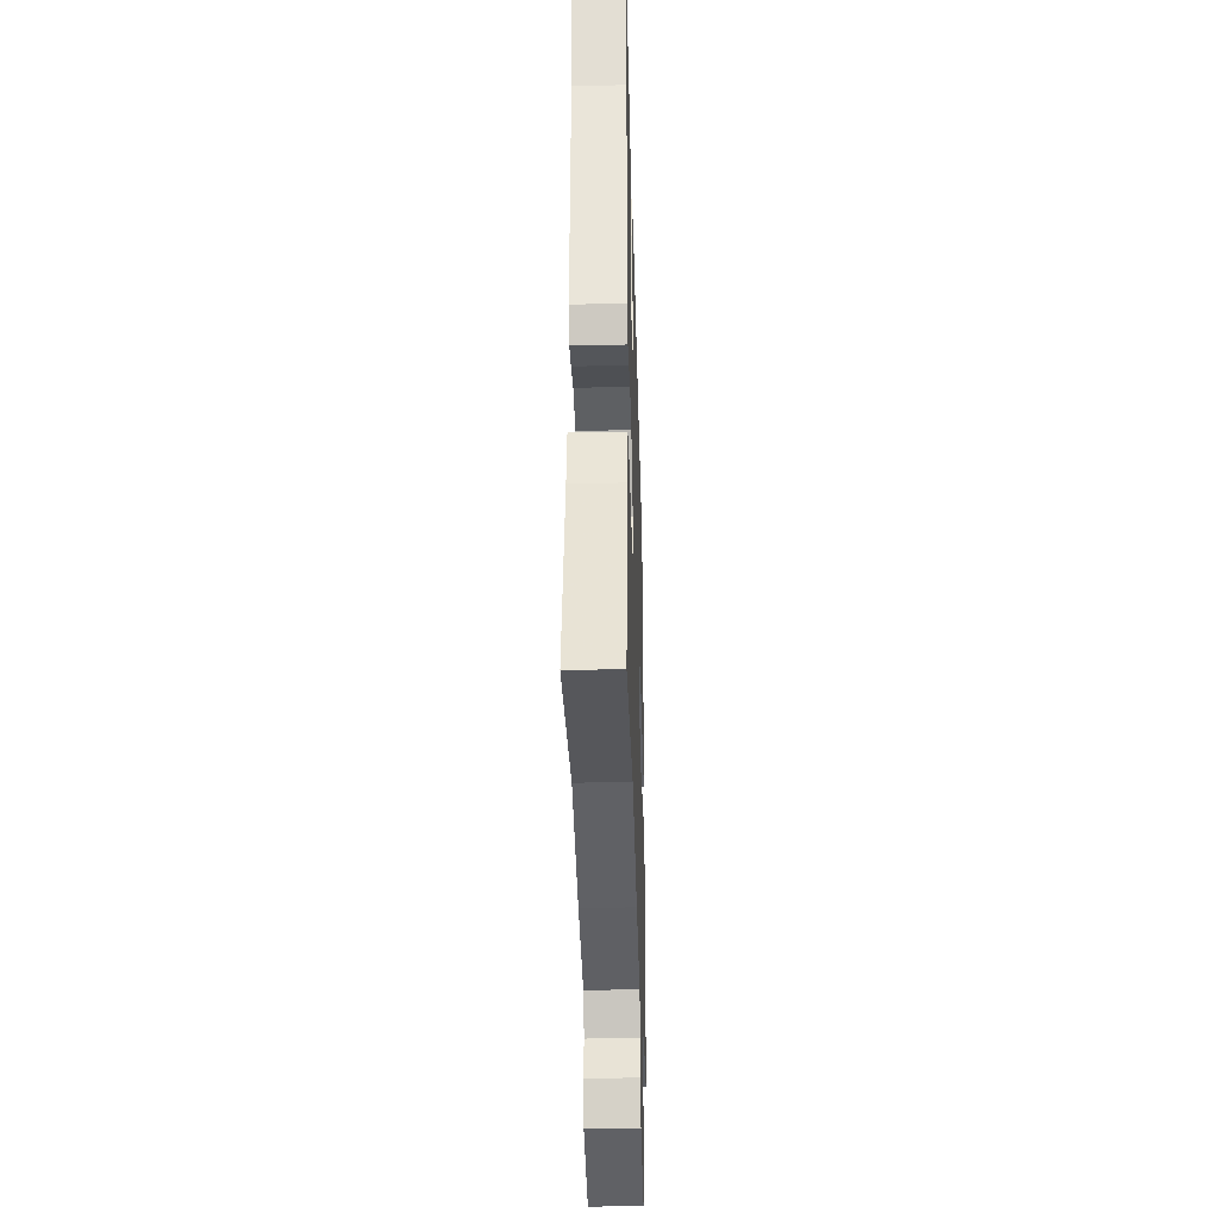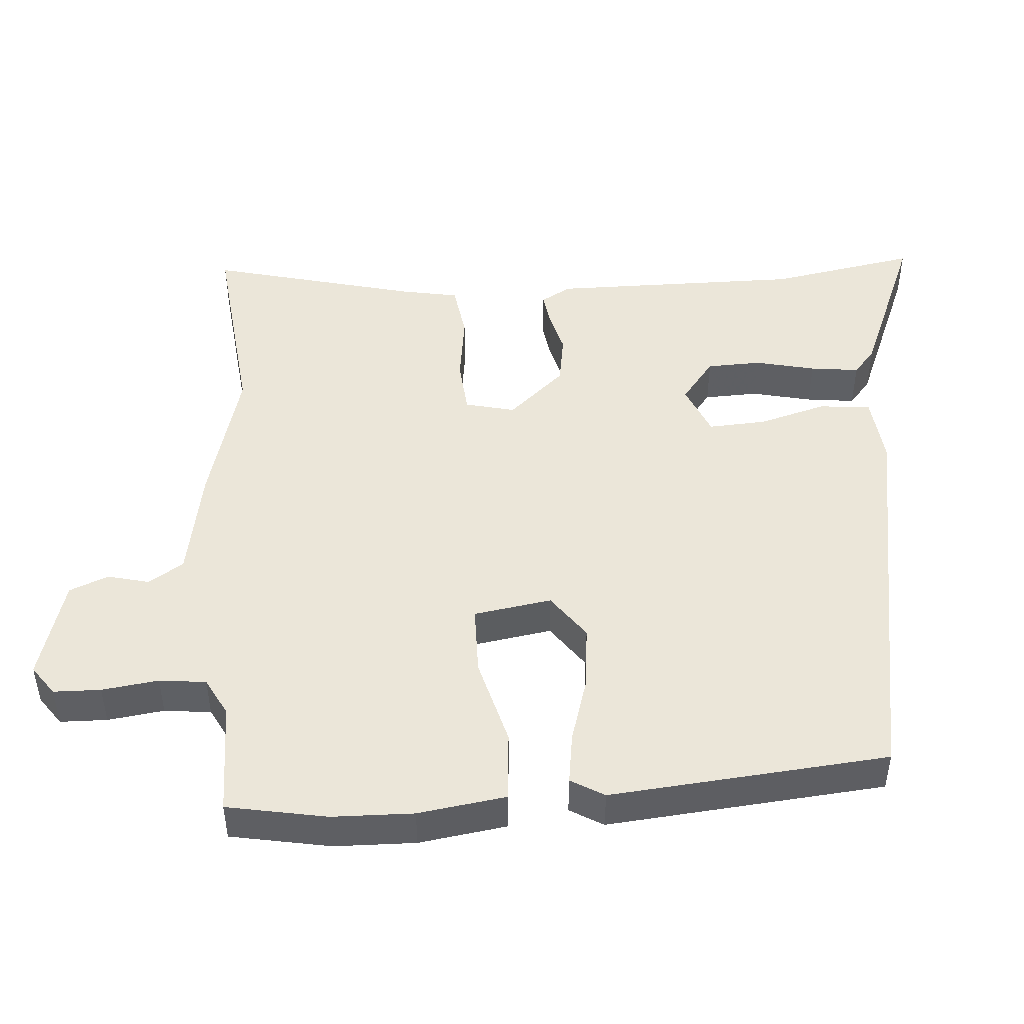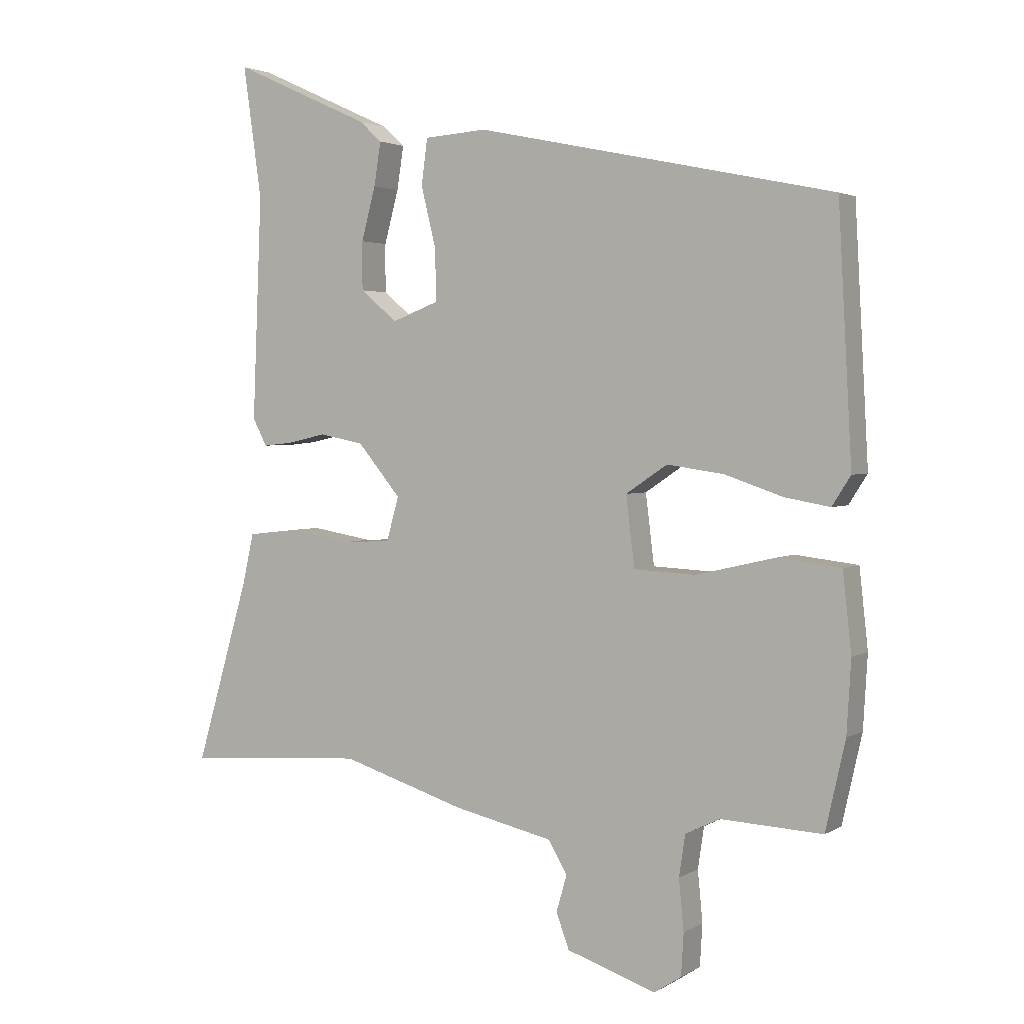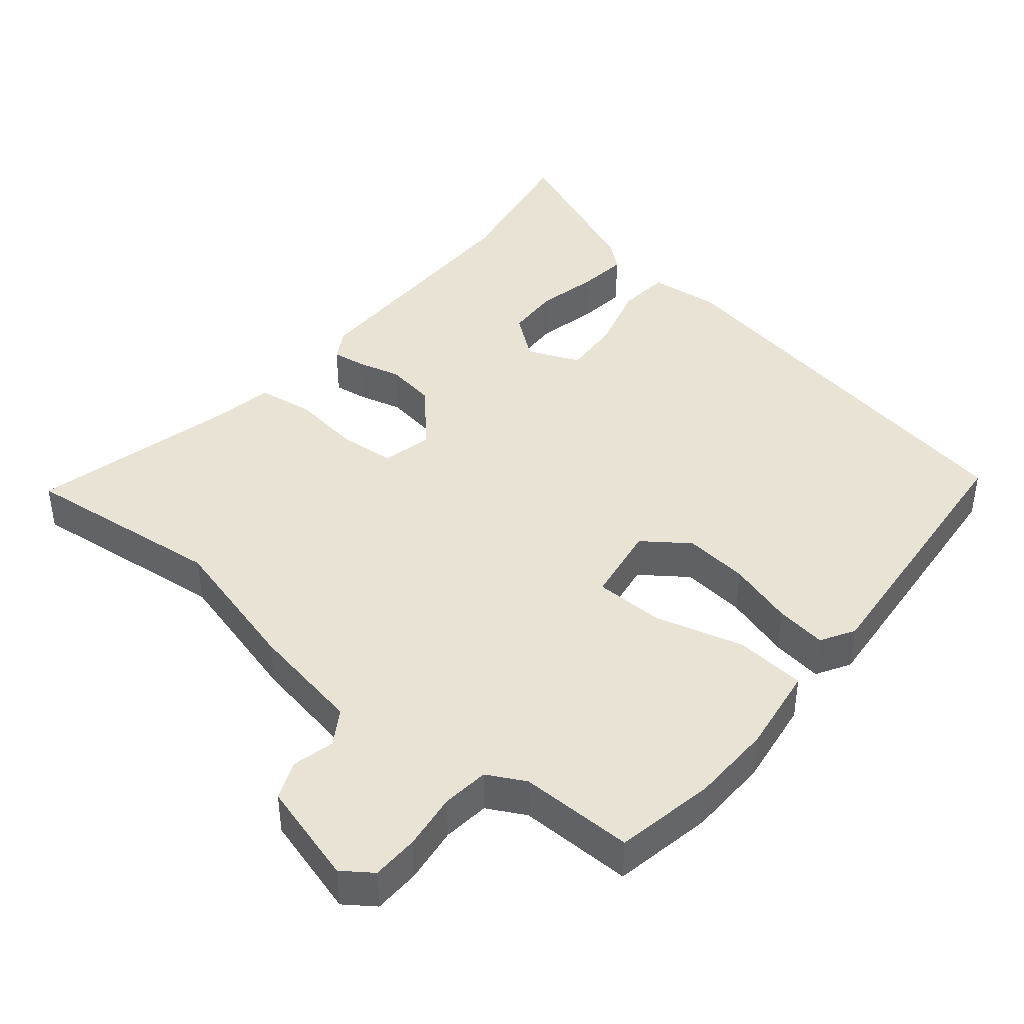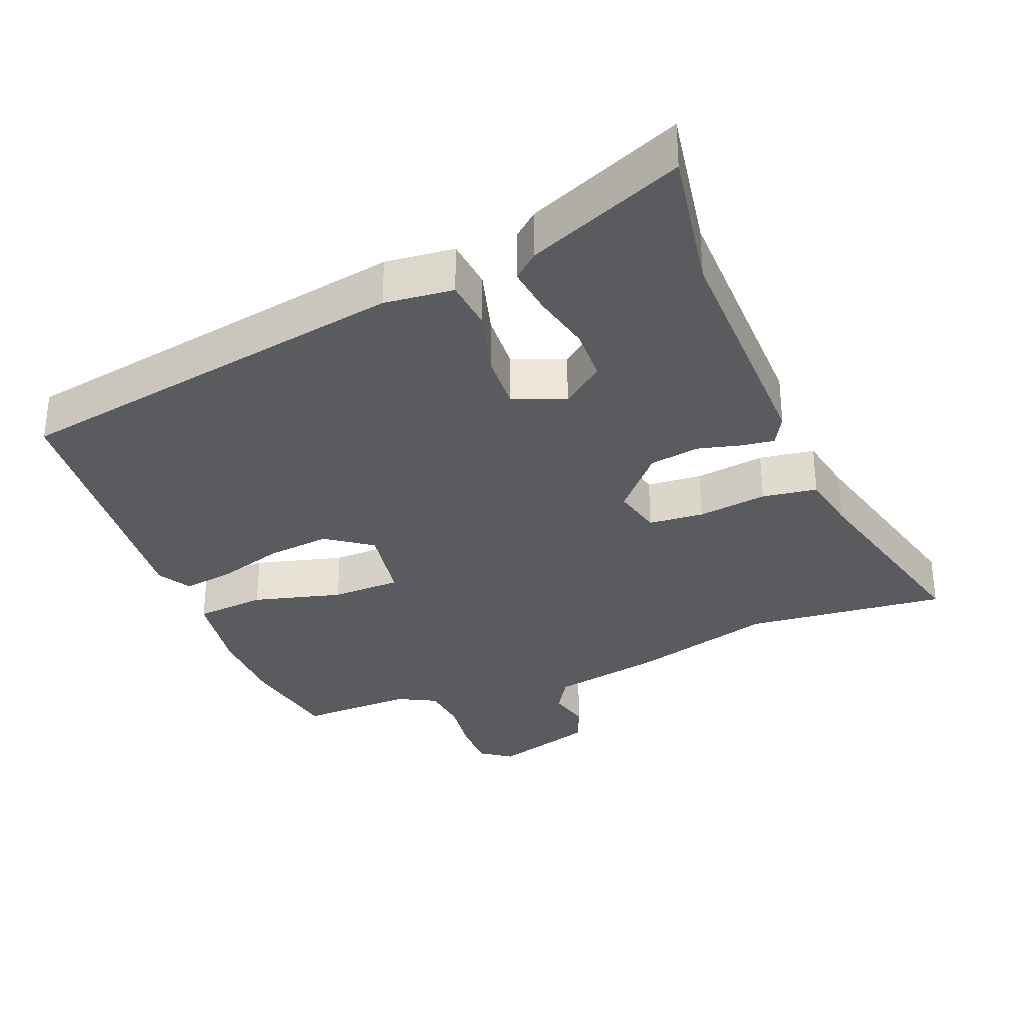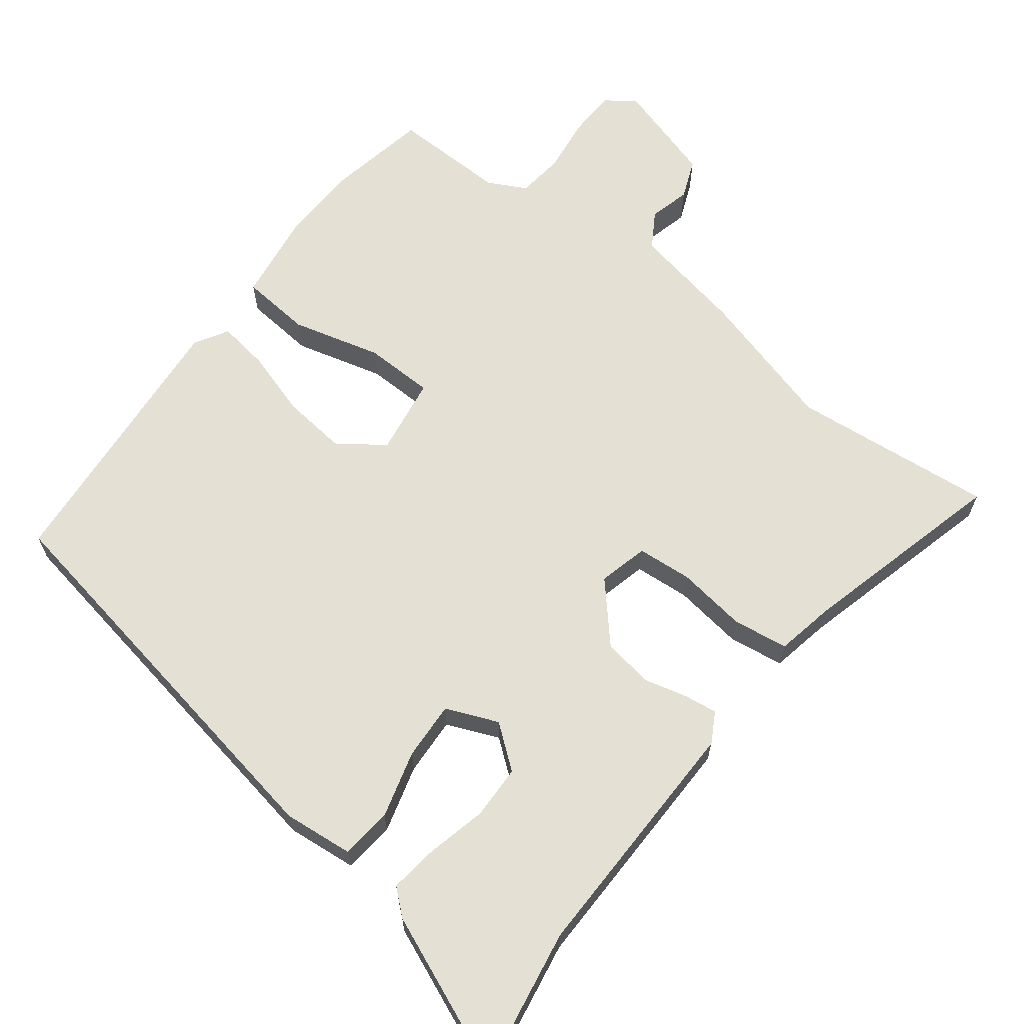
<metadata>
{"format":"obj","ext":"obj","renderer":"f3d","projection":"perspective","resolution":1024,"background":"white","views":[{"elev":-31.5,"azim":91.7,"up":"+Z"},{"elev":47.3,"azim":-96.2,"up":"+Y"},{"elev":2.7,"azim":-151.6,"up":"+Z"},{"elev":42.3,"azim":-142.6,"up":"+Y"},{"elev":-32.8,"azim":19.9,"up":"+Y"},{"elev":65.2,"azim":35.8,"up":"+Y"}]}
</metadata>
<code>
v -0.507 0.07 0.386
v 0.072 0.07 0.508
v 0.173 0.07 0.501
v 0.183 0.07 0.427
v 0.159 0.07 0.329
v 0.157 0.07 0.245
v 0.233 0.07 0.216
v 0.293 0.07 0.266
v 0.293 0.07 0.344
v 0.27 0.07 0.43
v 0.259 0.07 0.5
v 0.295 0.07 0.533
v 0.519 0.07 0.635
v 0.489 0.07 0.422
v 0.504 0.07 0.061
v 0.481 0.07 0.017
v 0.433 0.07 0.022
v 0.37 0.07 0.036
v 0.298 0.07 0.022
v 0.228 0.07 -0.062
v 0.248 0.07 -0.133
v 0.328 0.07 -0.137
v 0.428 0.07 -0.12
v 0.508 0.07 -0.129
v 0.527 0.07 -0.213
v 0.613 0.07 -0.508
v 0.32 0.07 -0.487
v 0.118 0.07 -0.55
v -0.043 0.07 -0.586
v -0.073 0.07 -0.638
v -0.056 0.07 -0.697
v -0.077 0.07 -0.754
v -0.222 0.07 -0.802
v -0.266 0.07 -0.773
v -0.27 0.07 -0.705
v -0.262 0.07 -0.623
v -0.272 0.07 -0.556
v -0.328 0.07 -0.529
v -0.492 0.07 -0.537
v -0.524 0.07 -0.394
v -0.531 0.07 -0.277
v -0.517 0.07 -0.15
v -0.416 0.07 -0.138
v -0.287 0.07 -0.168
v -0.187 0.07 -0.163
v -0.173 0.07 -0.05
v -0.24 0.07 -0.005
v -0.332 0.07 -0.018
v -0.426 0.07 -0.05
v -0.499 0.07 -0.063
v -0.529 0.07 -0.016
v -0.507 0 0.386
v 0.072 0 0.508
v 0.173 0 0.501
v 0.183 0 0.427
v 0.159 0 0.329
v 0.157 0 0.245
v 0.233 0 0.216
v 0.293 0 0.266
v 0.293 0 0.344
v 0.27 0 0.43
v 0.259 0 0.5
v 0.295 0 0.533
v 0.519 0 0.635
v 0.489 0 0.422
v 0.504 0 0.061
v 0.481 0 0.017
v 0.433 0 0.022
v 0.37 0 0.036
v 0.298 0 0.022
v 0.228 0 -0.062
v 0.248 0 -0.133
v 0.328 0 -0.137
v 0.428 0 -0.12
v 0.508 0 -0.129
v 0.527 0 -0.213
v 0.613 0 -0.508
v 0.32 0 -0.487
v 0.118 0 -0.55
v -0.043 0 -0.586
v -0.073 0 -0.638
v -0.056 0 -0.697
v -0.077 0 -0.754
v -0.222 0 -0.802
v -0.266 0 -0.773
v -0.27 0 -0.705
v -0.262 0 -0.623
v -0.272 0 -0.556
v -0.328 0 -0.529
v -0.492 0 -0.537
v -0.524 0 -0.394
v -0.531 0 -0.277
v -0.517 0 -0.15
v -0.416 0 -0.138
v -0.287 0 -0.168
v -0.187 0 -0.163
v -0.173 0 -0.05
v -0.24 0 -0.005
v -0.332 0 -0.018
v -0.426 0 -0.05
v -0.499 0 -0.063
v -0.529 0 -0.016
f 48 49 50 51
f 47 48 51 1
f 46 47 1 2
f 45 46 2 3
f 41 42 43 44
f 41 44 45
f 38 39 40 41
f 37 38 41 45
f 36 37 45 3
f 30 31 32 33
f 29 30 33 34
f 27 28 29
f 25 26 27
f 25 27 29
f 22 23 24 25
f 21 22 25 29
f 20 21 29 34
f 15 16 17 18
f 14 15 18
f 14 18 19
f 13 14 19 20
f 9 10 11 12
f 8 9 12 13
f 36 3 4 5
f 36 5 6
f 35 36 6 7
f 34 35 7 8
f 8 13 20 34
f 102 101 100 99
f 52 102 99 98
f 53 52 98 97
f 54 53 97 96
f 95 94 93 92
f 96 95 92
f 92 91 90 89
f 96 92 89 88
f 54 96 88 87
f 84 83 82 81
f 85 84 81 80
f 80 79 78
f 78 77 76
f 80 78 76
f 76 75 74 73
f 80 76 73 72
f 85 80 72 71
f 69 68 67 66
f 69 66 65
f 70 69 65
f 71 70 65 64
f 63 62 61 60
f 64 63 60 59
f 56 55 54 87
f 57 56 87
f 58 57 87 86
f 59 58 86 85
f 85 71 64 59
f 1 52 53 2
f 2 53 54 3
f 3 54 55 4
f 4 55 56 5
f 5 56 57 6
f 6 57 58 7
f 7 58 59 8
f 8 59 60 9
f 9 60 61 10
f 10 61 62 11
f 11 62 63 12
f 12 63 64 13
f 13 64 65 14
f 14 65 66 15
f 15 66 67 16
f 16 67 68 17
f 17 68 69 18
f 18 69 70 19
f 19 70 71 20
f 20 71 72 21
f 21 72 73 22
f 22 73 74 23
f 23 74 75 24
f 24 75 76 25
f 25 76 77 26
f 26 77 78 27
f 27 78 79 28
f 28 79 80 29
f 29 80 81 30
f 30 81 82 31
f 31 82 83 32
f 32 83 84 33
f 33 84 85 34
f 34 85 86 35
f 35 86 87 36
f 36 87 88 37
f 37 88 89 38
f 38 89 90 39
f 39 90 91 40
f 40 91 92 41
f 41 92 93 42
f 42 93 94 43
f 43 94 95 44
f 44 95 96 45
f 45 96 97 46
f 46 97 98 47
f 47 98 99 48
f 48 99 100 49
f 49 100 101 50
f 50 101 102 51
f 51 102 52 1

</code>
